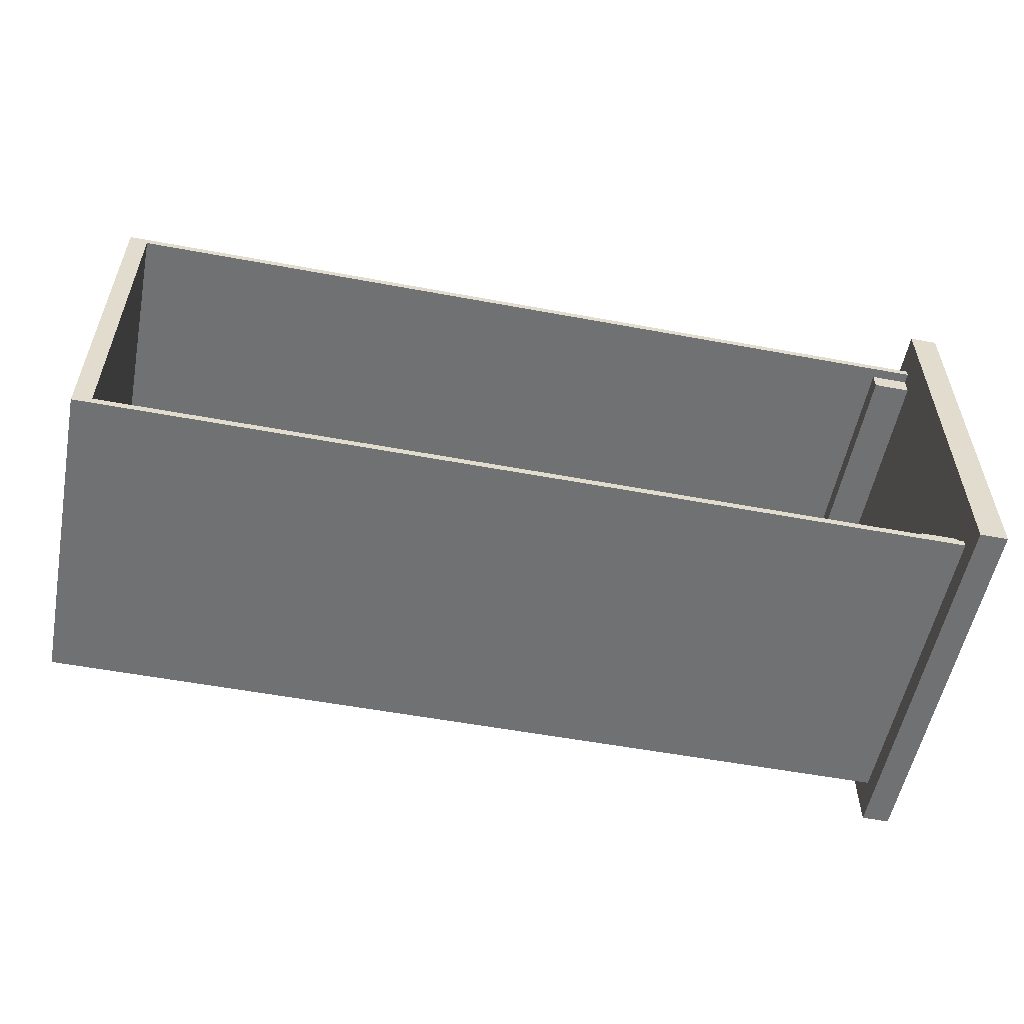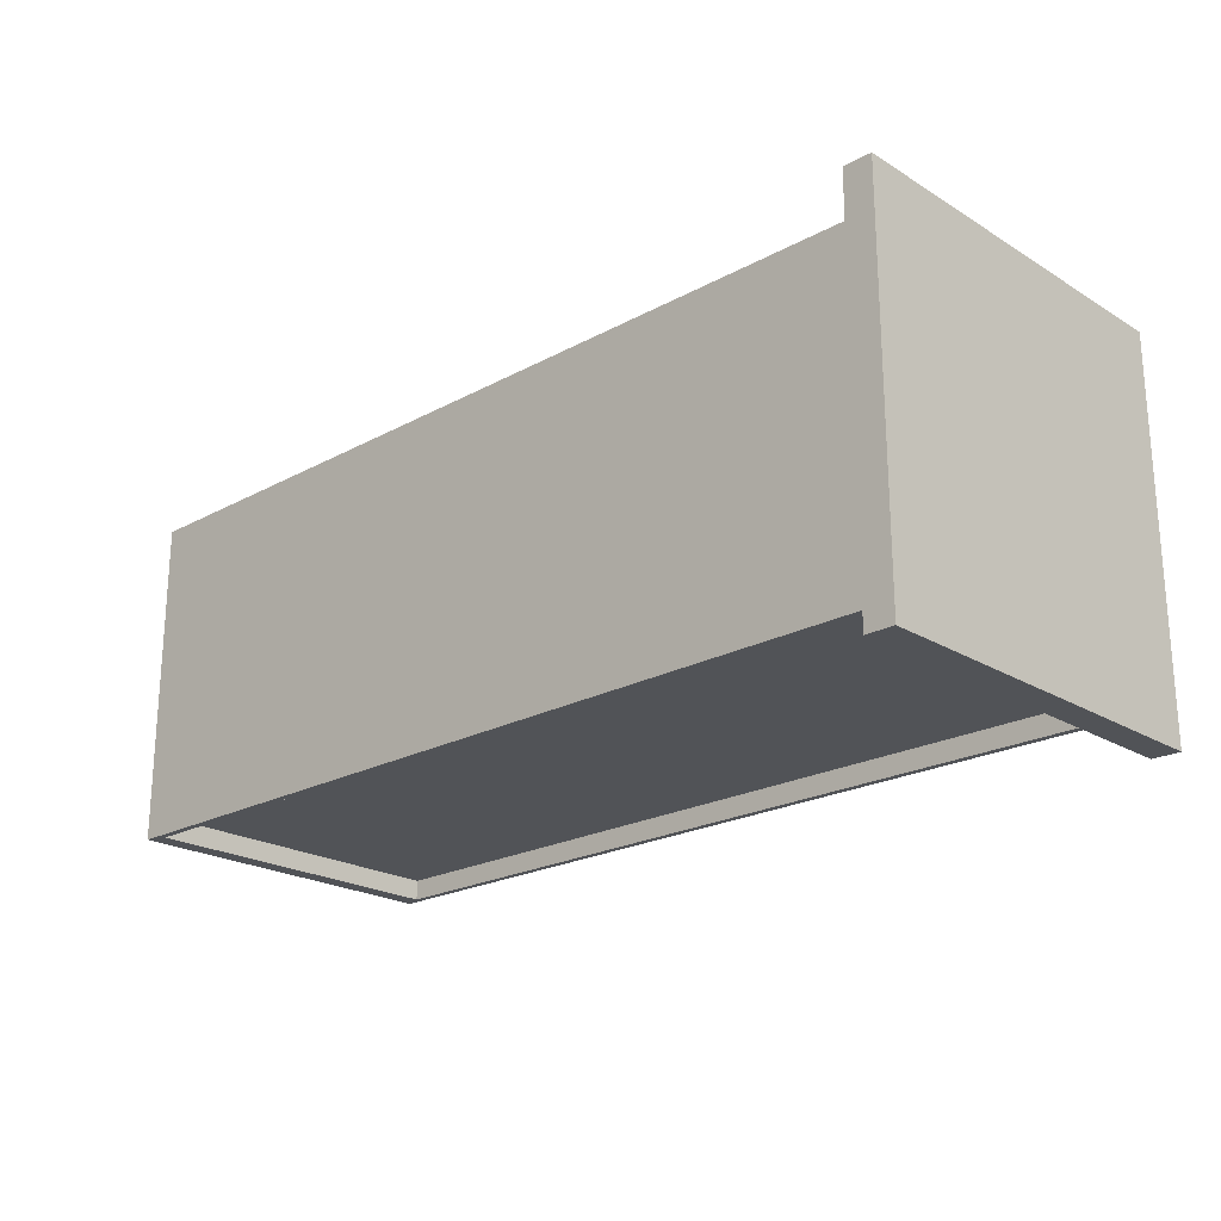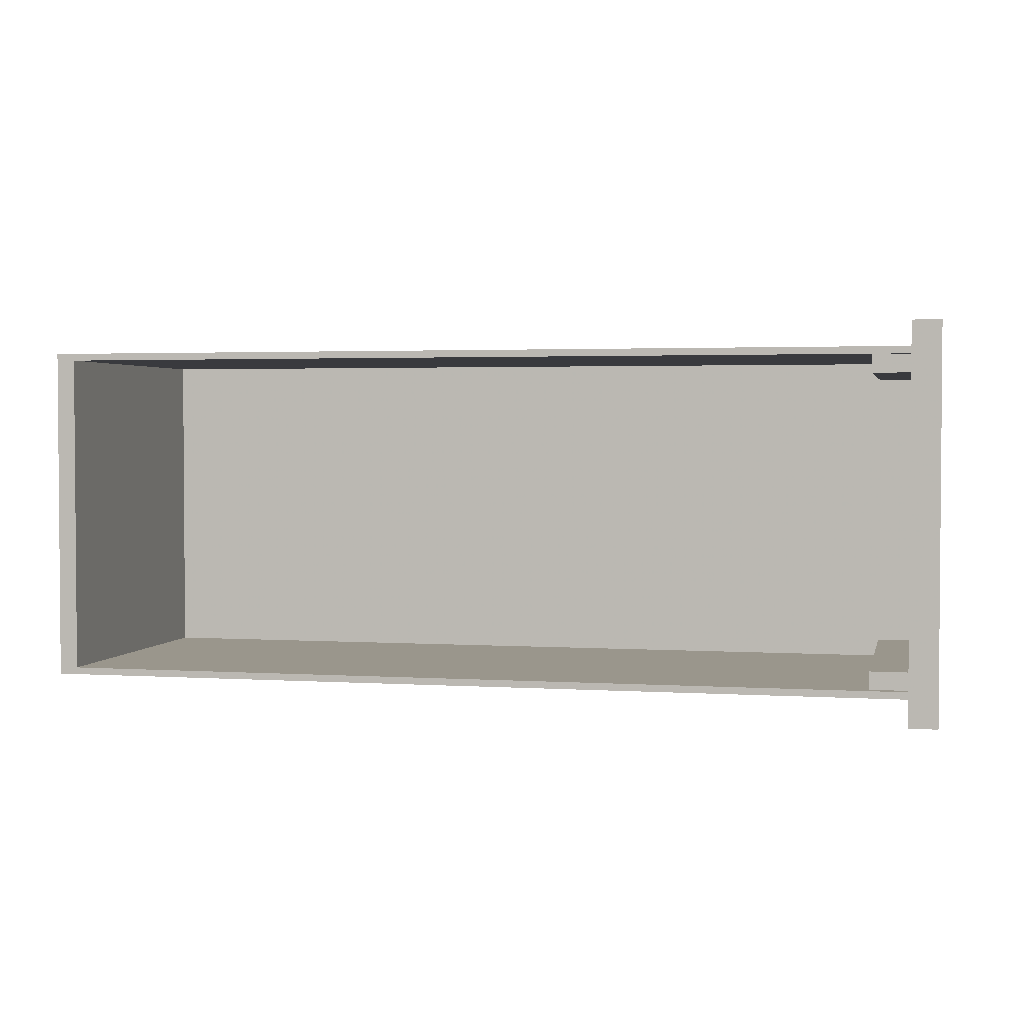
<metadata>
{"format":"obj","ext":"obj","renderer":"f3d","projection":"perspective","resolution":1024,"background":"white","views":[{"elev":-55.2,"azim":-11.1,"up":"+Y"},{"elev":-21.9,"azim":43.4,"up":"+Z"},{"elev":2.5,"azim":12.7,"up":"+Y"}]}
</metadata>
<code>
v -0.0181 0.2476 0.248
v 0 0.2476 -0
v -0.0181 0.2476 -0
v 0 0.2476 0.248
v -0.0181 0 0
v -0.0181 0.2304 0.03263
v 0 0 0.248
v 0 0 0
v -0.0181 0.0172 0.03263
v -0.0181 0.2304 0.03916
v -0.0181 0 0.248
v -0.0181 0.0172 0.03916
v -0.01206 0.2304 0.03916
v -0.01206 0.2304 0.03263
v -0.01206 0.0172 0.03263
v -0.01206 0.0172 0.03916
v -0.0181 0.03095 0.03916
v -0.04222 0.01949 0.03916
v -0.04222 0.03095 0.03916
v -0.0181 0.01949 0.03916
v -0.04222 0.03095 0.2219
v -0.0181 0.01949 0.2219
v -0.04222 0.01949 0.2219
v -0.0181 0.03095 0.2219
v -0.0181 0.2281 0.03916
v -0.04222 0.2167 0.03916
v -0.04222 0.2281 0.03916
v -0.0181 0.2167 0.03916
v -0.04222 0.2281 0.2219
v -0.0181 0.2167 0.2219
v -0.04222 0.2167 0.2219
v -0.0181 0.2281 0.2219
v -0.5731 0.2327 0.01958
v -0.5731 0.2304 0.03263
v -0.5731 0.2327 0.2284
v -0.5731 0.2281 0.01958
v -0.5731 0.2304 0.03916
v -0.0181 0.2327 0.01958
v -0.5731 0.2281 0.03263
v -0.5731 0.2281 0.2284
v -0.0181 0.2327 0.2284
v -0.0181 0.2281 0.01958
v -0.0181 0.2281 0.03263
v -0.5731 0.2281 0.03916
v -0.0181 0.2281 0.2284
v -0.0181 0.0149 0.01958
v -0.0181 0.0149 0.2284
v -0.0181 0.01949 0.01958
v -0.5731 0.0149 0.01958
v -0.0181 0.01949 0.03263
v -0.0181 0.01949 0.2284
v -0.5731 0.0172 0.03916
v -0.5731 0.0149 0.2284
v -0.5731 0.01949 0.01958
v -0.5731 0.01949 0.03263
v -0.5731 0.01949 0.2284
v -0.5731 0.0172 0.03263
v -0.5731 0.01949 0.03916
v -0.5851 0.0149 0.01958
v -0.5851 0.0149 0.2284
v -0.5851 0.2327 0.2284
v -0.5851 0.2327 0.01958
v -0.5791 0.0172 0.03916
v -0.5791 0.2304 0.03263
v -0.5791 0.0172 0.03263
v -0.5791 0.2304 0.03916
v -0.01357 0.01777 0.03916
v -0.5776 0.2299 0.03916
v -0.5776 0.01777 0.03916
v -0.01357 0.2299 0.03916
v -0.5776 0.01777 0.03263
v -0.01357 0.2299 0.03263
v -0.5776 0.2299 0.03263
v -0.01357 0.01777 0.03263
v -0.0181 0.2476 0.248
v -0.0181 0.2476 0.248
v -0.0181 0.2476 0.248
v -0.0181 0.2476 0.248
v -0.0181 0.2476 0.248
v 0 0.2476 -0
v 0 0.2476 -0
v 0 0.2476 -0
v 0 0.2476 -0
v 0 0.2476 -0
v -0.0181 0.2476 -0
v -0.0181 0.2476 -0
v -0.0181 0.2476 -0
v -0.0181 0.2476 -0
v -0.0181 0.2476 -0
v 0 0.2476 0.248
v 0 0.2476 0.248
v 0 0.2476 0.248
v 0 0.2476 0.248
v 0 0.2476 0.248
v -0.0181 0 0
v -0.0181 0 0
v -0.0181 0 0
v -0.0181 0 0
v -0.0181 0 0
v -0.0181 0.2304 0.03263
v -0.0181 0.2304 0.03263
v -0.0181 0.2304 0.03263
v -0.0181 0.2304 0.03263
v -0.0181 0.2304 0.03263
v 0 0 0.248
v 0 0 0.248
v 0 0 0.248
v 0 0 0.248
v 0 0 0.248
v 0 0 0
v 0 0 0
v 0 0 0
v 0 0 0
v 0 0 0
v -0.0181 0.0172 0.03263
v -0.0181 0.0172 0.03263
v -0.0181 0.0172 0.03263
v -0.0181 0.0172 0.03263
v -0.0181 0.0172 0.03263
v -0.0181 0.2304 0.03916
v -0.0181 0.2304 0.03916
v -0.0181 0.2304 0.03916
v -0.0181 0.2304 0.03916
v -0.0181 0.2304 0.03916
v -0.0181 0 0.248
v -0.0181 0 0.248
v -0.0181 0 0.248
v -0.0181 0 0.248
v -0.0181 0 0.248
v -0.0181 0.0172 0.03916
v -0.0181 0.0172 0.03916
v -0.0181 0.0172 0.03916
v -0.0181 0.0172 0.03916
v -0.0181 0.0172 0.03916
v -0.01206 0.2304 0.03916
v -0.01206 0.2304 0.03916
v -0.01206 0.2304 0.03916
v -0.01206 0.2304 0.03916
v -0.01206 0.2304 0.03916
v -0.01206 0.2304 0.03263
v -0.01206 0.2304 0.03263
v -0.01206 0.2304 0.03263
v -0.01206 0.2304 0.03263
v -0.01206 0.2304 0.03263
v -0.01206 0.0172 0.03263
v -0.01206 0.0172 0.03263
v -0.01206 0.0172 0.03263
v -0.01206 0.0172 0.03263
v -0.01206 0.0172 0.03263
v -0.01206 0.0172 0.03916
v -0.01206 0.0172 0.03916
v -0.01206 0.0172 0.03916
v -0.01206 0.0172 0.03916
v -0.01206 0.0172 0.03916
v -0.0181 0.03095 0.03916
v -0.0181 0.03095 0.03916
v -0.0181 0.03095 0.03916
v -0.0181 0.03095 0.03916
v -0.0181 0.03095 0.03916
v -0.04222 0.01949 0.03916
v -0.04222 0.01949 0.03916
v -0.04222 0.01949 0.03916
v -0.04222 0.01949 0.03916
v -0.04222 0.01949 0.03916
v -0.04222 0.03095 0.03916
v -0.04222 0.03095 0.03916
v -0.04222 0.03095 0.03916
v -0.04222 0.03095 0.03916
v -0.04222 0.03095 0.03916
v -0.0181 0.01949 0.03916
v -0.0181 0.01949 0.03916
v -0.0181 0.01949 0.03916
v -0.0181 0.01949 0.03916
v -0.0181 0.01949 0.03916
v -0.04222 0.03095 0.2219
v -0.04222 0.03095 0.2219
v -0.04222 0.03095 0.2219
v -0.04222 0.03095 0.2219
v -0.04222 0.03095 0.2219
v -0.0181 0.01949 0.2219
v -0.0181 0.01949 0.2219
v -0.0181 0.01949 0.2219
v -0.0181 0.01949 0.2219
v -0.0181 0.01949 0.2219
v -0.04222 0.01949 0.2219
v -0.04222 0.01949 0.2219
v -0.04222 0.01949 0.2219
v -0.04222 0.01949 0.2219
v -0.04222 0.01949 0.2219
v -0.0181 0.03095 0.2219
v -0.0181 0.03095 0.2219
v -0.0181 0.03095 0.2219
v -0.0181 0.03095 0.2219
v -0.0181 0.03095 0.2219
v -0.0181 0.2281 0.03916
v -0.0181 0.2281 0.03916
v -0.0181 0.2281 0.03916
v -0.0181 0.2281 0.03916
v -0.0181 0.2281 0.03916
v -0.04222 0.2167 0.03916
v -0.04222 0.2167 0.03916
v -0.04222 0.2167 0.03916
v -0.04222 0.2167 0.03916
v -0.04222 0.2167 0.03916
v -0.04222 0.2281 0.03916
v -0.04222 0.2281 0.03916
v -0.04222 0.2281 0.03916
v -0.04222 0.2281 0.03916
v -0.04222 0.2281 0.03916
v -0.0181 0.2167 0.03916
v -0.0181 0.2167 0.03916
v -0.0181 0.2167 0.03916
v -0.0181 0.2167 0.03916
v -0.0181 0.2167 0.03916
v -0.04222 0.2281 0.2219
v -0.04222 0.2281 0.2219
v -0.04222 0.2281 0.2219
v -0.04222 0.2281 0.2219
v -0.04222 0.2281 0.2219
v -0.0181 0.2167 0.2219
v -0.0181 0.2167 0.2219
v -0.0181 0.2167 0.2219
v -0.0181 0.2167 0.2219
v -0.0181 0.2167 0.2219
v -0.04222 0.2167 0.2219
v -0.04222 0.2167 0.2219
v -0.04222 0.2167 0.2219
v -0.04222 0.2167 0.2219
v -0.04222 0.2167 0.2219
v -0.0181 0.2281 0.2219
v -0.0181 0.2281 0.2219
v -0.0181 0.2281 0.2219
v -0.0181 0.2281 0.2219
v -0.0181 0.2281 0.2219
v -0.5731 0.2327 0.01958
v -0.5731 0.2327 0.01958
v -0.5731 0.2327 0.01958
v -0.5731 0.2327 0.01958
v -0.5731 0.2327 0.01958
v -0.5731 0.2304 0.03263
v -0.5731 0.2304 0.03263
v -0.5731 0.2304 0.03263
v -0.5731 0.2304 0.03263
v -0.5731 0.2304 0.03263
v -0.5731 0.2327 0.2284
v -0.5731 0.2327 0.2284
v -0.5731 0.2327 0.2284
v -0.5731 0.2327 0.2284
v -0.5731 0.2327 0.2284
v -0.5731 0.2281 0.01958
v -0.5731 0.2281 0.01958
v -0.5731 0.2281 0.01958
v -0.5731 0.2281 0.01958
v -0.5731 0.2281 0.01958
v -0.5731 0.2304 0.03916
v -0.5731 0.2304 0.03916
v -0.5731 0.2304 0.03916
v -0.5731 0.2304 0.03916
v -0.5731 0.2304 0.03916
v -0.0181 0.2327 0.01958
v -0.0181 0.2327 0.01958
v -0.0181 0.2327 0.01958
v -0.0181 0.2327 0.01958
v -0.0181 0.2327 0.01958
v -0.5731 0.2281 0.03263
v -0.5731 0.2281 0.03263
v -0.5731 0.2281 0.03263
v -0.5731 0.2281 0.03263
v -0.5731 0.2281 0.03263
v -0.5731 0.2281 0.2284
v -0.5731 0.2281 0.2284
v -0.5731 0.2281 0.2284
v -0.5731 0.2281 0.2284
v -0.5731 0.2281 0.2284
v -0.0181 0.2327 0.2284
v -0.0181 0.2327 0.2284
v -0.0181 0.2327 0.2284
v -0.0181 0.2327 0.2284
v -0.0181 0.2327 0.2284
v -0.0181 0.2281 0.01958
v -0.0181 0.2281 0.01958
v -0.0181 0.2281 0.01958
v -0.0181 0.2281 0.01958
v -0.0181 0.2281 0.01958
v -0.0181 0.2281 0.03263
v -0.0181 0.2281 0.03263
v -0.0181 0.2281 0.03263
v -0.0181 0.2281 0.03263
v -0.0181 0.2281 0.03263
v -0.5731 0.2281 0.03916
v -0.5731 0.2281 0.03916
v -0.5731 0.2281 0.03916
v -0.5731 0.2281 0.03916
v -0.5731 0.2281 0.03916
v -0.0181 0.2281 0.2284
v -0.0181 0.2281 0.2284
v -0.0181 0.2281 0.2284
v -0.0181 0.2281 0.2284
v -0.0181 0.2281 0.2284
v -0.0181 0.0149 0.01958
v -0.0181 0.0149 0.01958
v -0.0181 0.0149 0.01958
v -0.0181 0.0149 0.01958
v -0.0181 0.0149 0.01958
v -0.0181 0.0149 0.2284
v -0.0181 0.0149 0.2284
v -0.0181 0.0149 0.2284
v -0.0181 0.0149 0.2284
v -0.0181 0.0149 0.2284
v -0.0181 0.01949 0.01958
v -0.0181 0.01949 0.01958
v -0.0181 0.01949 0.01958
v -0.0181 0.01949 0.01958
v -0.0181 0.01949 0.01958
v -0.5731 0.0149 0.01958
v -0.5731 0.0149 0.01958
v -0.5731 0.0149 0.01958
v -0.5731 0.0149 0.01958
v -0.5731 0.0149 0.01958
v -0.0181 0.01949 0.03263
v -0.0181 0.01949 0.03263
v -0.0181 0.01949 0.03263
v -0.0181 0.01949 0.03263
v -0.0181 0.01949 0.03263
v -0.0181 0.01949 0.2284
v -0.0181 0.01949 0.2284
v -0.0181 0.01949 0.2284
v -0.0181 0.01949 0.2284
v -0.0181 0.01949 0.2284
v -0.5731 0.0172 0.03916
v -0.5731 0.0172 0.03916
v -0.5731 0.0172 0.03916
v -0.5731 0.0172 0.03916
v -0.5731 0.0172 0.03916
v -0.5731 0.0149 0.2284
v -0.5731 0.0149 0.2284
v -0.5731 0.0149 0.2284
v -0.5731 0.0149 0.2284
v -0.5731 0.0149 0.2284
v -0.5731 0.01949 0.01958
v -0.5731 0.01949 0.01958
v -0.5731 0.01949 0.01958
v -0.5731 0.01949 0.01958
v -0.5731 0.01949 0.01958
v -0.5731 0.01949 0.03263
v -0.5731 0.01949 0.03263
v -0.5731 0.01949 0.03263
v -0.5731 0.01949 0.03263
v -0.5731 0.01949 0.03263
v -0.5731 0.01949 0.2284
v -0.5731 0.01949 0.2284
v -0.5731 0.01949 0.2284
v -0.5731 0.01949 0.2284
v -0.5731 0.01949 0.2284
v -0.5731 0.0172 0.03263
v -0.5731 0.0172 0.03263
v -0.5731 0.0172 0.03263
v -0.5731 0.0172 0.03263
v -0.5731 0.0172 0.03263
v -0.5731 0.01949 0.03916
v -0.5731 0.01949 0.03916
v -0.5731 0.01949 0.03916
v -0.5731 0.01949 0.03916
v -0.5731 0.01949 0.03916
v -0.5851 0.0149 0.01958
v -0.5851 0.0149 0.01958
v -0.5851 0.0149 0.01958
v -0.5851 0.0149 0.01958
v -0.5851 0.0149 0.01958
v -0.5851 0.0149 0.2284
v -0.5851 0.0149 0.2284
v -0.5851 0.0149 0.2284
v -0.5851 0.0149 0.2284
v -0.5851 0.0149 0.2284
v -0.5851 0.2327 0.2284
v -0.5851 0.2327 0.2284
v -0.5851 0.2327 0.2284
v -0.5851 0.2327 0.2284
v -0.5851 0.2327 0.2284
v -0.5851 0.2327 0.01958
v -0.5851 0.2327 0.01958
v -0.5851 0.2327 0.01958
v -0.5851 0.2327 0.01958
v -0.5851 0.2327 0.01958
v -0.5791 0.0172 0.03916
v -0.5791 0.0172 0.03916
v -0.5791 0.0172 0.03916
v -0.5791 0.0172 0.03916
v -0.5791 0.0172 0.03916
v -0.5791 0.2304 0.03263
v -0.5791 0.2304 0.03263
v -0.5791 0.2304 0.03263
v -0.5791 0.2304 0.03263
v -0.5791 0.2304 0.03263
v -0.5791 0.0172 0.03263
v -0.5791 0.0172 0.03263
v -0.5791 0.0172 0.03263
v -0.5791 0.0172 0.03263
v -0.5791 0.0172 0.03263
v -0.5791 0.2304 0.03916
v -0.5791 0.2304 0.03916
v -0.5791 0.2304 0.03916
v -0.5791 0.2304 0.03916
v -0.5791 0.2304 0.03916
v -0.01357 0.01777 0.03916
v -0.01357 0.01777 0.03916
v -0.01357 0.01777 0.03916
v -0.01357 0.01777 0.03916
v -0.01357 0.01777 0.03916
v -0.5776 0.2299 0.03916
v -0.5776 0.2299 0.03916
v -0.5776 0.2299 0.03916
v -0.5776 0.2299 0.03916
v -0.5776 0.2299 0.03916
v -0.5776 0.01777 0.03916
v -0.5776 0.01777 0.03916
v -0.5776 0.01777 0.03916
v -0.5776 0.01777 0.03916
v -0.5776 0.01777 0.03916
v -0.01357 0.2299 0.03916
v -0.01357 0.2299 0.03916
v -0.01357 0.2299 0.03916
v -0.01357 0.2299 0.03916
v -0.01357 0.2299 0.03916
v -0.5776 0.01777 0.03263
v -0.5776 0.01777 0.03263
v -0.5776 0.01777 0.03263
v -0.5776 0.01777 0.03263
v -0.5776 0.01777 0.03263
v -0.01357 0.2299 0.03263
v -0.01357 0.2299 0.03263
v -0.01357 0.2299 0.03263
v -0.01357 0.2299 0.03263
v -0.01357 0.2299 0.03263
v -0.5776 0.2299 0.03263
v -0.5776 0.2299 0.03263
v -0.5776 0.2299 0.03263
v -0.5776 0.2299 0.03263
v -0.5776 0.2299 0.03263
v -0.01357 0.01777 0.03263
v -0.01357 0.01777 0.03263
v -0.01357 0.01777 0.03263
v -0.01357 0.01777 0.03263
v -0.01357 0.01777 0.03263
f 78 83 88
f 83 78 93
f 89 84 79
f 94 79 84
f 80 95 85
f 3 5 2
f 102 77 87
f 86 76 101
f 1 7 4
f 90 105 75
f 106 81 91
f 92 82 107
f 95 80 110
f 8 2 5
f 97 117 87
f 86 116 96
f 122 77 102
f 101 76 121
f 87 117 102
f 101 116 86
f 7 1 11
f 125 75 105
f 81 106 111
f 112 107 82
f 109 99 114
f 113 98 108
f 117 97 132
f 131 96 116
f 132 77 122
f 121 76 131
f 104 139 124
f 123 138 103
f 9 14 6
f 100 140 115
f 132 127 77
f 76 126 131
f 99 109 129
f 128 108 98
f 127 132 97
f 96 131 126
f 133 148 118
f 119 149 134
f 135 130 120
f 10 12 13
f 139 104 144
f 143 103 138
f 14 9 15
f 145 115 140
f 148 133 153
f 154 134 149
f 130 135 150
f 16 13 12
f 147 137 142
f 141 136 146
f 137 147 152
f 151 146 136
f 155 160 165
f 160 155 170
f 19 18 17
f 20 17 18
f 162 177 167
f 166 176 161
f 178 158 168
f 169 159 179
f 156 181 171
f 172 182 157
f 184 164 174
f 173 163 183
f 177 162 187
f 186 161 176
f 158 178 193
f 194 179 159
f 181 156 191
f 192 157 182
f 164 184 189
f 188 183 163
f 22 21 23
f 185 175 180
f 21 22 24
f 190 180 175
f 195 200 205
f 200 195 210
f 27 26 25
f 28 25 26
f 202 217 207
f 206 216 201
f 218 198 208
f 209 199 219
f 196 221 211
f 212 222 197
f 224 204 214
f 213 203 223
f 217 202 227
f 226 201 216
f 198 218 233
f 234 219 199
f 221 196 231
f 232 197 222
f 204 224 229
f 228 223 203
f 30 29 31
f 225 215 220
f 29 30 32
f 230 220 215
f 237 242 247
f 242 237 252
f 246 241 236
f 251 236 241
f 257 247 242
f 241 246 256
f 248 263 238
f 239 264 249
f 260 250 235
f 33 36 38
f 242 252 267
f 266 251 241
f 247 257 272
f 271 256 246
f 244 124 259
f 258 123 243
f 263 248 278
f 279 249 264
f 250 260 280
f 42 38 36
f 254 289 269
f 268 288 253
f 43 34 39
f 265 240 285
f 272 257 292
f 291 256 271
f 45 35 40
f 270 245 295
f 124 244 104
f 103 243 123
f 120 290 255
f 37 44 10
f 35 45 41
f 275 295 245
f 296 261 276
f 277 262 297
f 261 101 281
f 282 102 262
f 289 254 284
f 283 253 288
f 34 43 6
f 100 285 240
f 294 299 274
f 273 298 293
f 101 261 121
f 122 262 102
f 290 120 195
f 25 10 44
f 261 296 121
f 122 297 262
f 281 101 286
f 287 102 282
f 299 294 199
f 198 293 298
f 121 296 196
f 197 297 122
f 301 116 306
f 116 301 311
f 307 117 302
f 312 302 117
f 131 306 116
f 117 307 132
f 309 319 304
f 303 318 308
f 315 310 300
f 46 48 49
f 116 311 321
f 322 312 117
f 306 131 326
f 327 132 307
f 118 333 133
f 134 334 119
f 319 309 339
f 338 308 318
f 310 315 340
f 54 49 48
f 313 348 323
f 324 349 314
f 55 9 50
f 320 115 345
f 326 131 171
f 172 132 327
f 56 47 51
f 325 305 350
f 333 118 358
f 359 119 334
f 330 170 130
f 12 20 52
f 47 56 53
f 335 350 305
f 352 317 337
f 336 316 351
f 317 357 342
f 341 356 316
f 348 313 343
f 344 314 349
f 9 55 57
f 355 345 115
f 173 353 328
f 329 354 174
f 357 317 332
f 331 316 356
f 170 330 360
f 58 52 20
f 317 352 332
f 331 351 316
f 342 357 347
f 346 356 341
f 353 173 363
f 364 174 354
f 332 352 362
f 361 351 331
f 339 369 319
f 369 339 374
f 318 368 338
f 373 338 368
f 365 235 315
f 49 33 59
f 316 356 336
f 337 357 317
f 53 61 60
f 370 375 335
f 377 367 372
f 371 366 376
f 235 365 380
f 62 59 33
f 356 316 236
f 237 317 357
f 331 336 356
f 357 337 332
f 61 53 35
f 245 335 375
f 367 377 382
f 381 376 366
f 378 238 383
f 384 239 379
f 356 236 241
f 242 237 357
f 336 331 246
f 247 332 337
f 358 388 333
f 334 389 359
f 238 378 248
f 249 379 239
f 241 236 256
f 257 237 242
f 64 57 34
f 240 355 390
f 246 331 256
f 257 332 247
f 388 358 398
f 399 359 389
f 385 255 330
f 52 37 63
f 246 256 236
f 237 257 247
f 259 394 244
f 243 393 258
f 57 64 65
f 395 390 355
f 391 386 396
f 397 387 392
f 255 385 400
f 66 63 37
f 394 259 404
f 403 258 393
f 386 391 401
f 402 392 387
f 67 68 69
f 68 67 70
f 415 410 405
f 420 405 410
f 412 427 417
f 416 426 411
f 429 409 419
f 418 408 428
f 406 431 421
f 422 432 407
f 433 413 423
f 424 414 434
f 427 412 437
f 436 411 426
f 409 429 444
f 443 428 408
f 431 406 441
f 442 407 432
f 413 433 438
f 439 434 414
f 430 425 435
f 73 71 72
f 425 430 440
f 74 72 71

</code>
